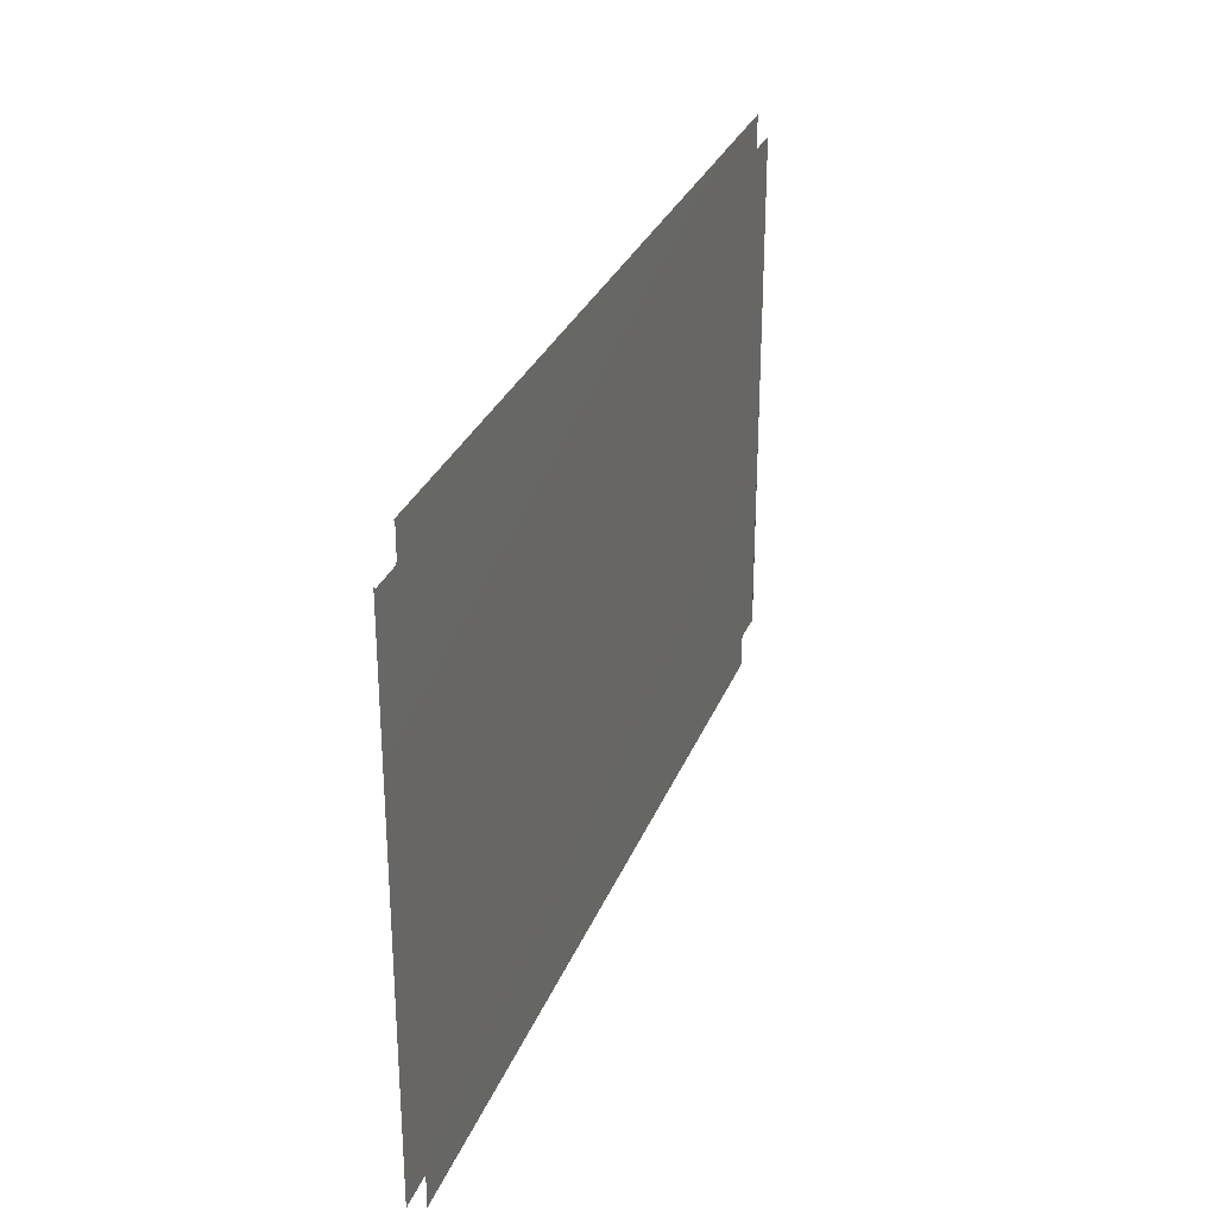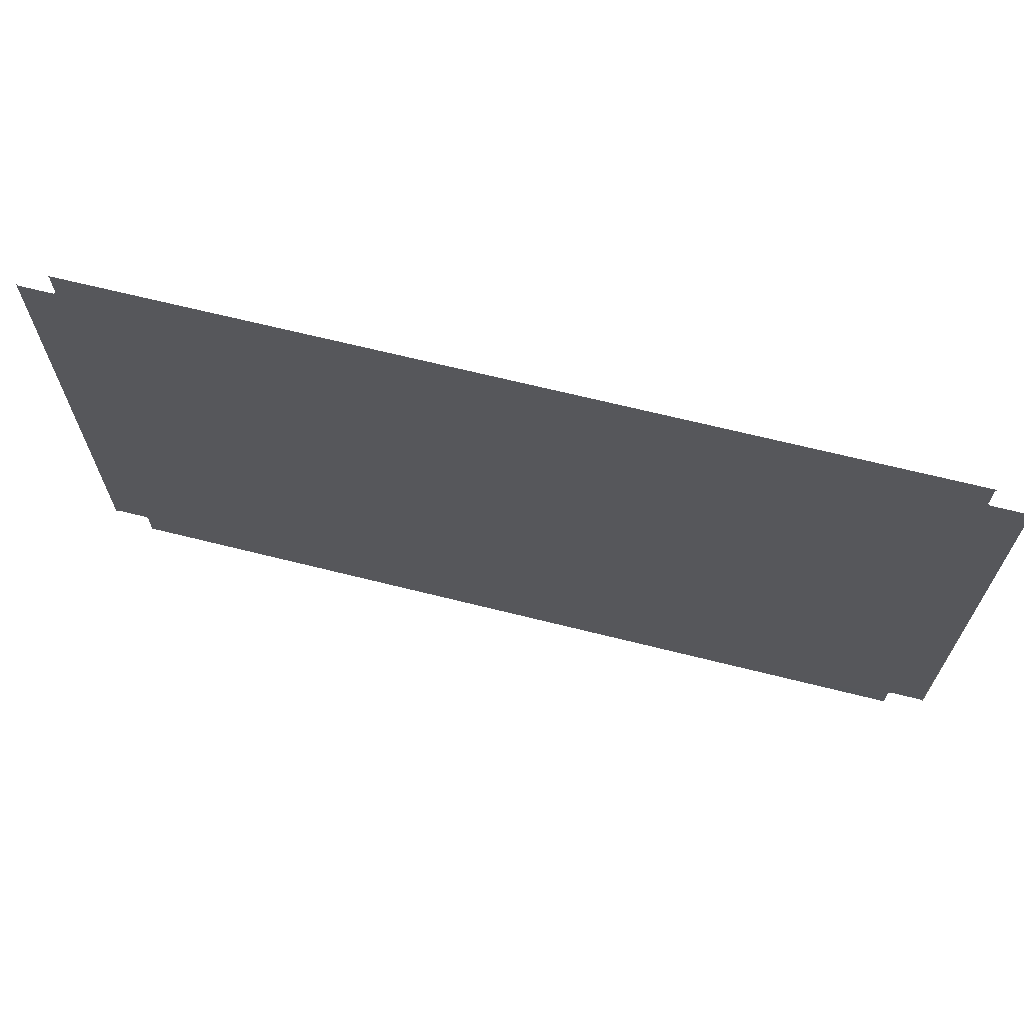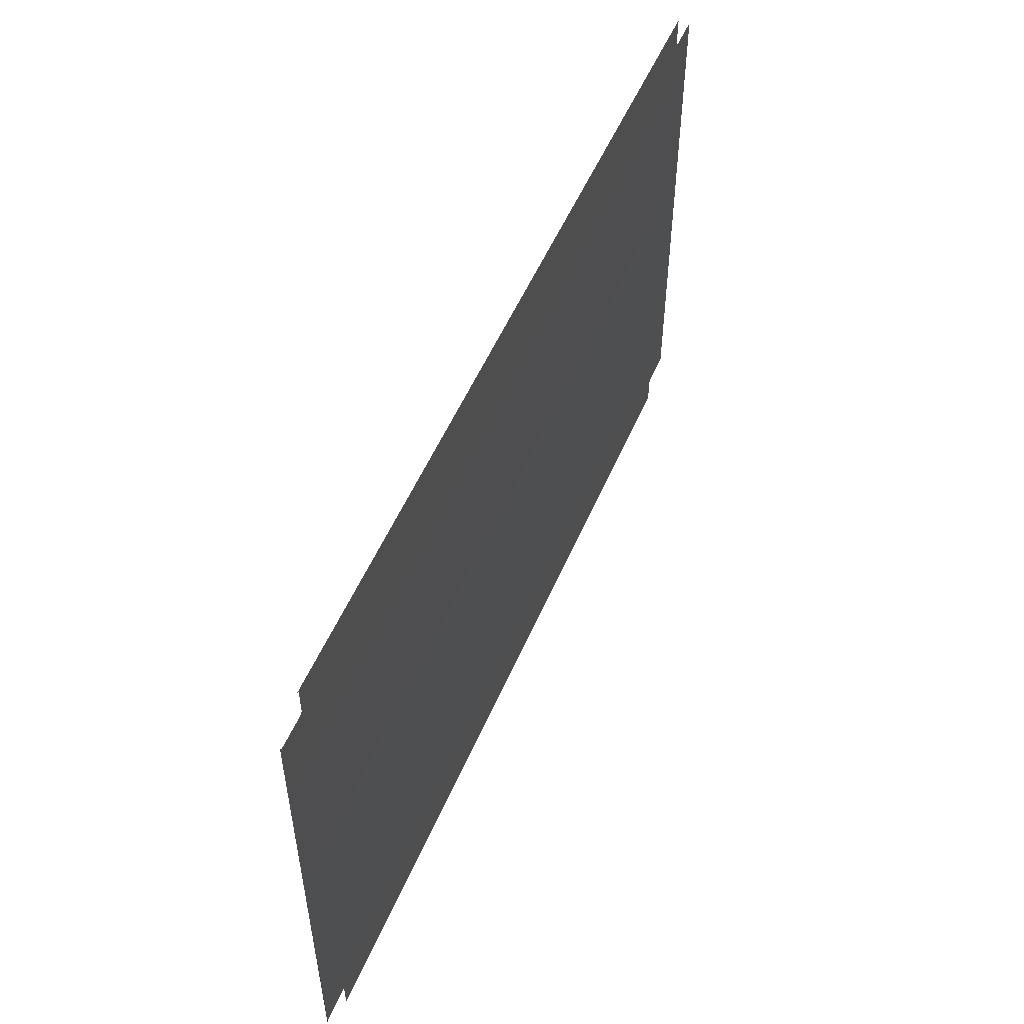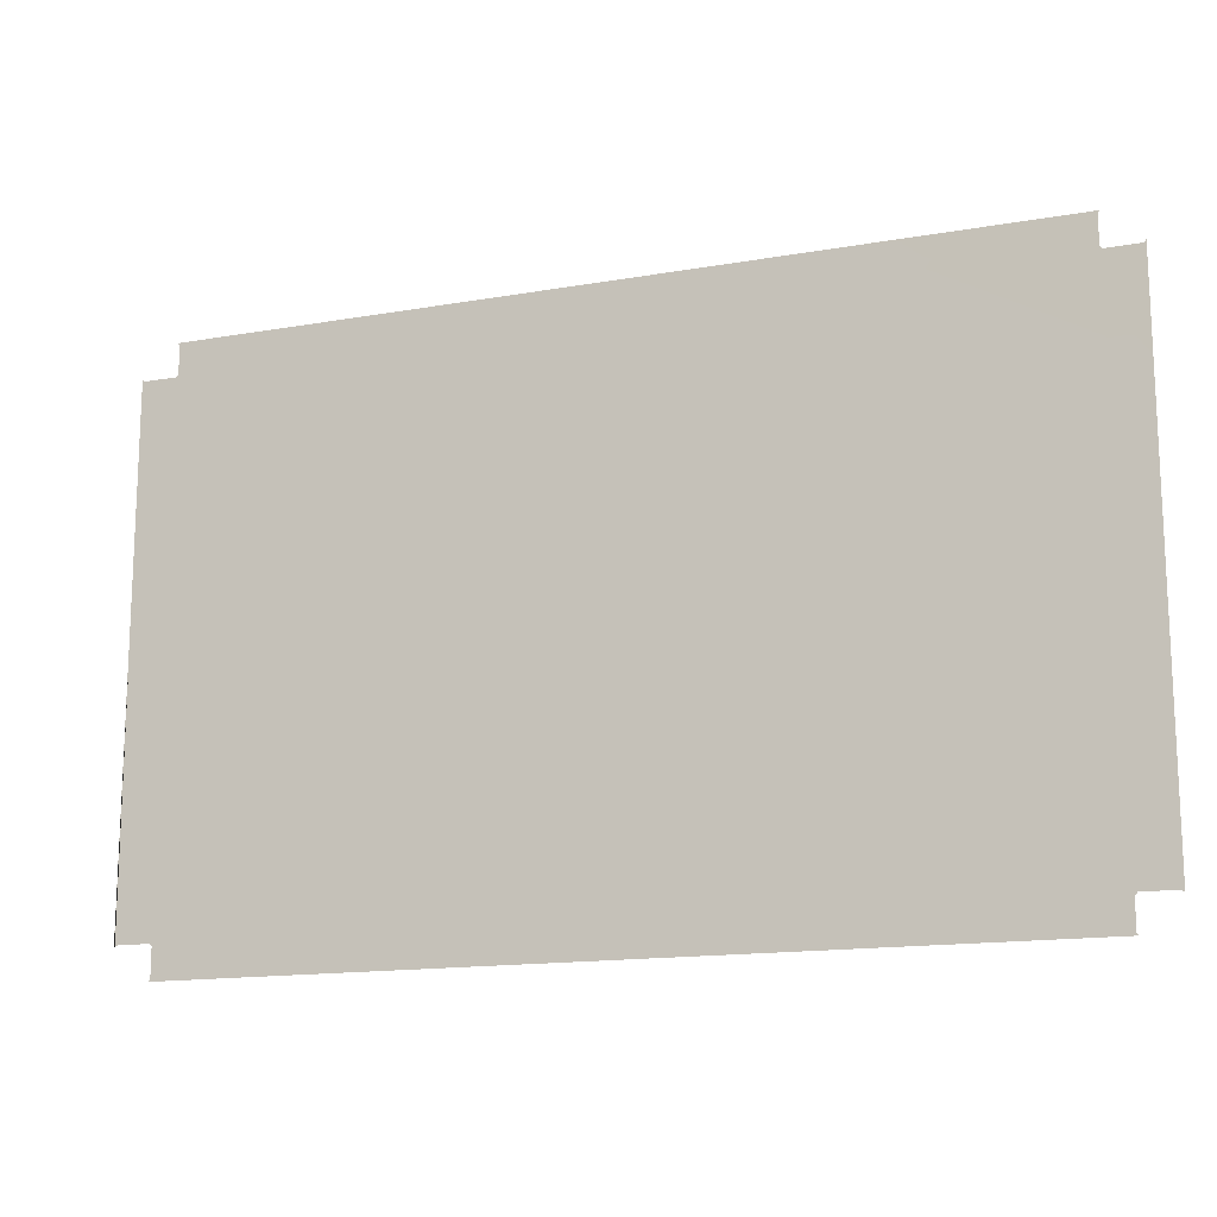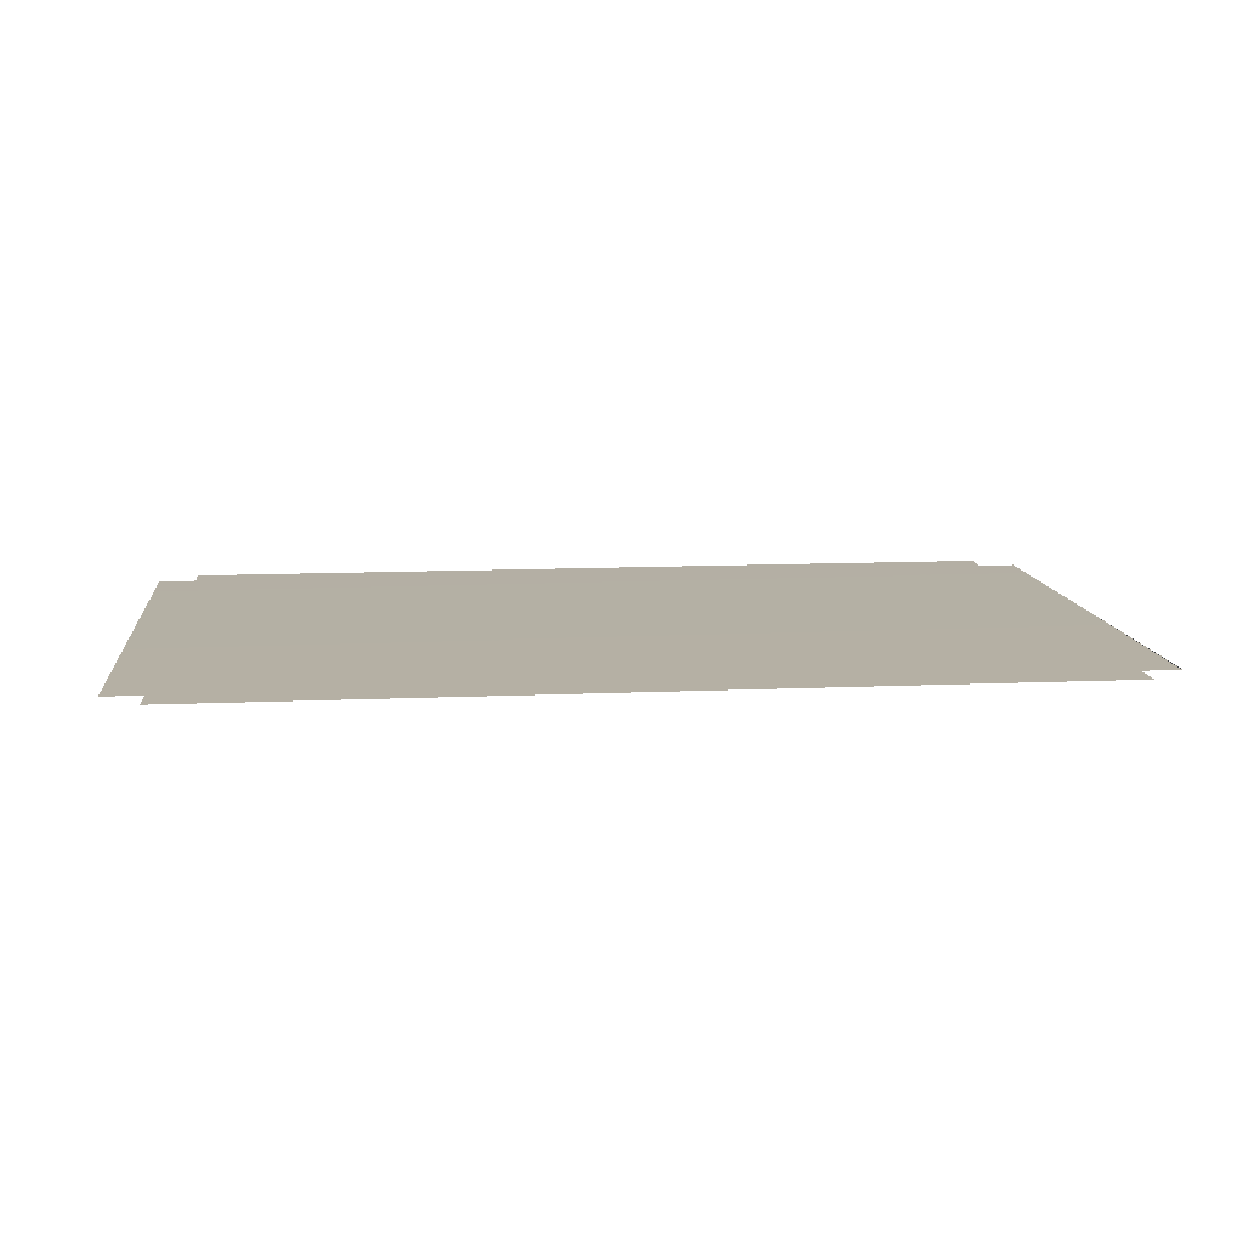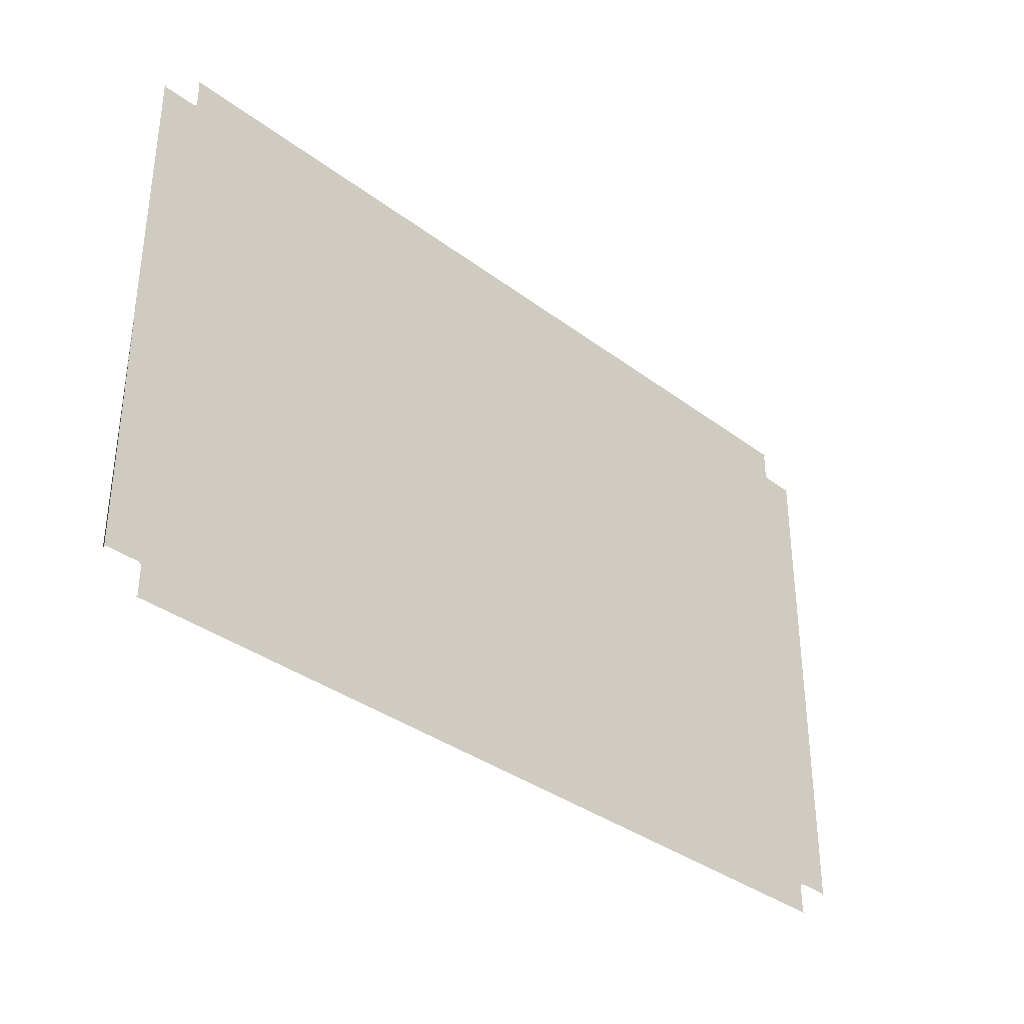
<metadata>
{"format":"obj","ext":"obj","renderer":"f3d","projection":"perspective","resolution":1024,"background":"white","views":[{"elev":29.6,"azim":-71.1,"up":"+Y"},{"elev":67.2,"azim":14.1,"up":"+Y"},{"elev":53.5,"azim":113.0,"up":"+Y"},{"elev":-15.0,"azim":-159.4,"up":"+Y"},{"elev":11.5,"azim":-6.2,"up":"+Z"},{"elev":-35.2,"azim":135.1,"up":"+Y"}]}
</metadata>
<code>
o PsCoffeeTable_211_1
v 0.4621 0.322 -0.1054
v -0.4695 0.322 -0.1054
v -0.4691 0.3216 -0.1054
v -0.4673 0.3197 -0.1054
v -0.4673 0.2988 -0.1054
v -0.4673 0.2882 -0.1054
v -0.4682 0.2873 -0.1054
v -0.47 0.2854 -0.1054
v -0.4937 0.2854 -0.1054
v -0.5057 0.2854 -0.1054
v -0.5066 0.2864 -0.1054
v -0.5084 0.2882 -0.1054
v -0.5084 -0.2886 -0.1054
v -0.5075 -0.2878 -0.1054
v -0.5057 -0.2859 -0.1054
v -0.482 -0.2859 -0.1054
v -0.47 -0.2859 -0.1054
v -0.4691 -0.2868 -0.1054
v -0.4673 -0.2887 -0.1054
v -0.4673 -0.2957 -0.1054
v 0.4599 0.2956 -0.1054
v 0.4599 0.2988 -0.1054
v 0.4599 0.3197 -0.1054
v 0.4608 0.3207 -0.1054
v 0.5011 0.2882 -0.1054
v 0.5002 0.2873 -0.1054
v 0.4983 0.2854 -0.1054
v 0.4864 0.2854 -0.1054
v 0.4627 0.2854 -0.1054
v 0.4617 0.2864 -0.1054
v 0.4599 0.2882 -0.1054
v -0.4673 -0.3096 -0.1054
v -0.4673 -0.3202 -0.1054
v -0.4682 -0.3211 -0.1054
v -0.4691 -0.322 -0.1054
v 0.4617 -0.322 -0.1054
v 0.4599 -0.3202 -0.1054
v 0.4599 -0.3096 -0.1054
v 0.4599 -0.2887 -0.1054
v 0.4608 -0.2878 -0.1054
v 0.4627 -0.2859 -0.1054
v 0.4746 -0.2859 -0.1054
v 0.4983 -0.2859 -0.1054
v 0.4992 -0.2868 -0.1054
v 0.5011 -0.2887 -0.1054
v 0.5012 -0.2887 -0.1054
v 0.5012 -0.2887 -0.1054
v 0.5012 -0.2887 -0.1054
v 0.5011 -0.2887 -0.1054
v 0.5011 -0.2887 -0.1054
v 0.5011 0.2882 -0.1054
v 0.5011 0.2882 -0.1054
v 0.5012 0.2882 -0.1054
f 1 2 24
f 2 3 24
f 3 4 24
f 12 13 11
f 11 13 10
f 13 14 10
f 14 15 10
f 24 4 23
f 20 21 19
f 4 5 23
f 10 15 9
f 15 16 9
f 9 16 8
f 16 17 8
f 23 5 22
f 5 6 22
f 22 6 21
f 19 21 18
f 18 21 17
f 21 6 17
f 6 7 17
f 7 8 17
f 35 36 34
f 34 36 33
f 36 37 33
f 21 20 31
f 25 26 49 48
f 33 37 32
f 37 38 32
f 32 38 20
f 38 39 20
f 31 20 30
f 30 20 29
f 20 39 29
f 39 40 29
f 40 41 29
f 29 41 28
f 41 42 28
f 42 43 28
f 28 43 27
f 27 43 26
f 43 44 26
f 44 45 26
f 26 45 50 49
f 53 51 47 46
f 51 52 47
f 52 25 48 47

</code>
